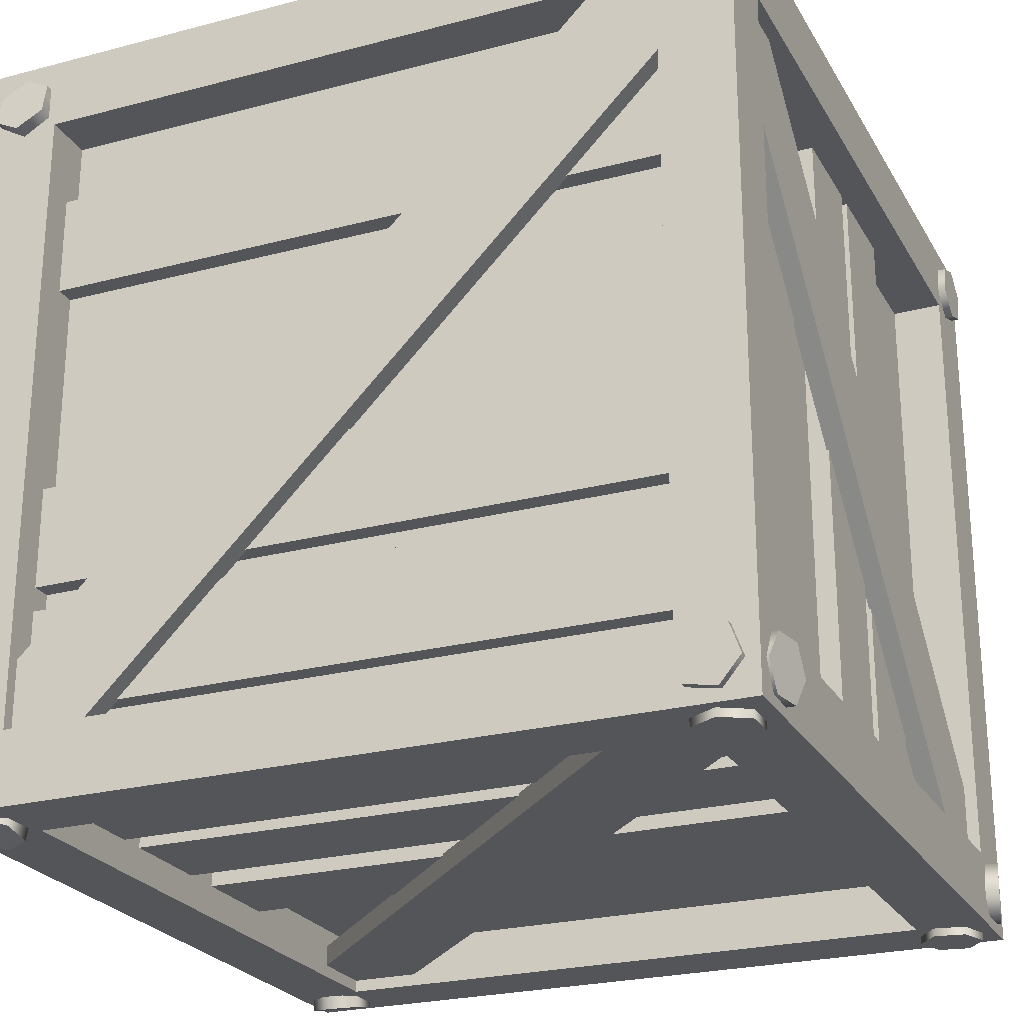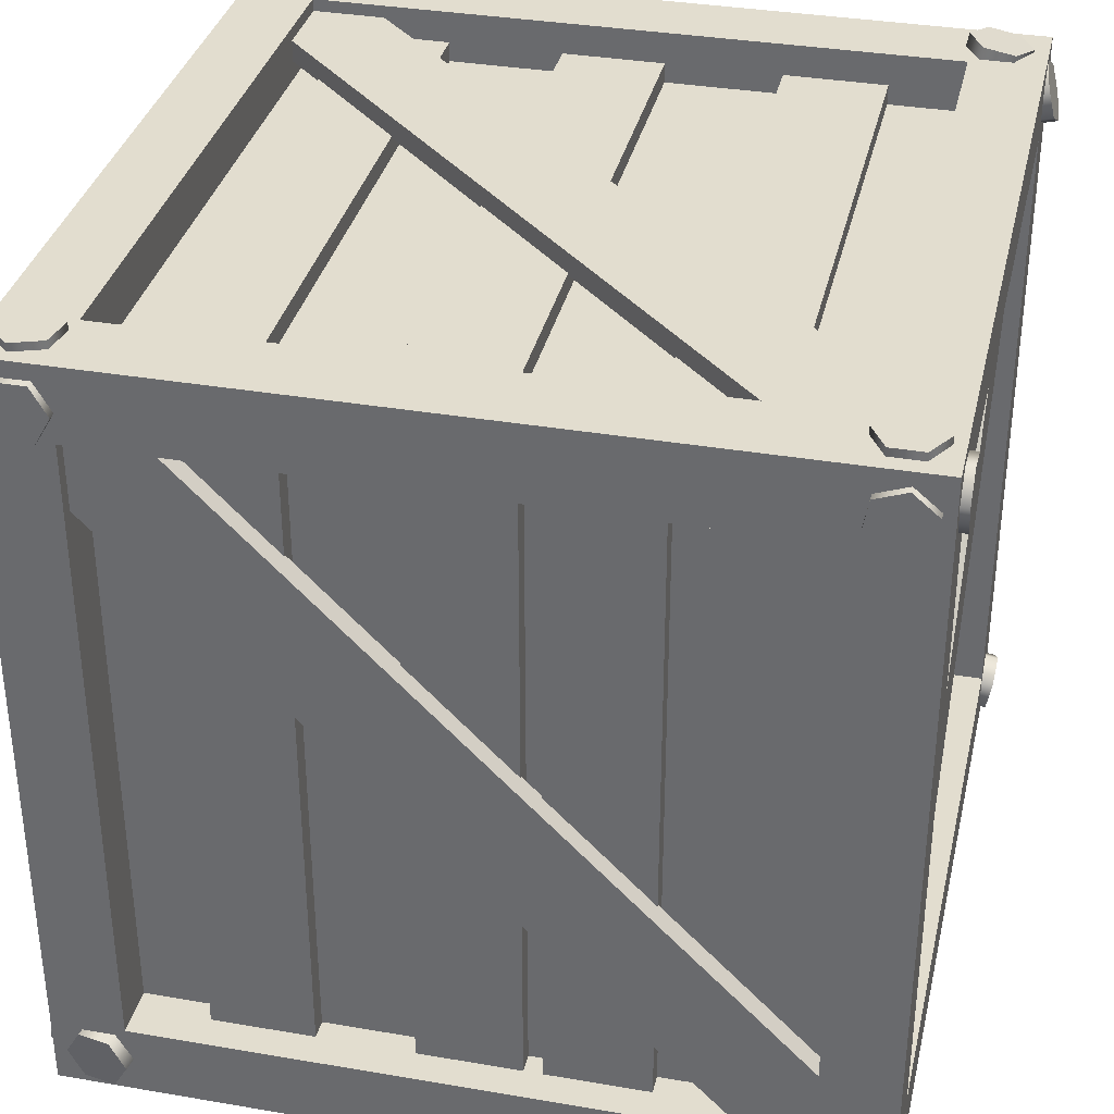
<metadata>
{"format":"obj","ext":"obj","renderer":"f3d","projection":"perspective","resolution":1024,"background":"white","views":[{"elev":-24.5,"azim":-66.6,"up":"+Y"},{"elev":34.8,"azim":12.9,"up":"+Y"}]}
</metadata>
<code>
v  -6.515 -6.515 14.95
v  6.515 -6.515 14.95
v  6.515 6.515 14.95
v  -6.515 6.515 14.95
v  -8 -8 16
v  8 -8 16
v  6.515 -6.515 16
v  -6.515 -6.515 16
v  8 8 16
v  6.515 6.515 16
v  -8 8 16
v  -6.515 6.515 16
g Box001
f 1 2 3
f 3 4 1
f 5 6 7
f 7 8 5
f 6 9 10
f 10 7 6
f 9 11 12
f 12 10 9
f 11 5 8
f 8 12 11
f 8 7 2
f 2 1 8
f 7 10 3
f 3 2 7
f 10 12 4
f 4 3 10
f 12 8 1
f 1 4 12
v  -7.372 5.91 15.75
v  5.879 -7.341 15.75
v  7.334 -5.886 15.75
v  -5.917 7.364 15.75
v  -7.372 5.91 15.31
v  5.879 -7.341 15.31
v  7.334 -5.886 15.31
v  -5.917 7.364 15.31
g Box002
f 13 14 15
f 15 16 13
f 17 18 14
f 14 13 17
f 19 20 16
f 16 15 19
v  -6.489 7.112 15.88
v  -6.811 7.67 15.88
v  -6.811 7.67 16.16
v  -6.489 7.112 16.16
v  -7.455 7.67 15.88
v  -7.455 7.67 16.16
v  -7.778 7.112 15.88
v  -7.778 7.112 16.16
v  -7.455 6.554 15.88
v  -7.455 6.554 16.16
v  -6.811 6.554 15.88
v  -6.811 6.554 16.16
g Cylinder001
f 21 22 23
f 23 24 21
f 22 25 26
f 26 23 22
f 25 27 28
f 28 26 25
f 27 29 30
f 30 28 27
f 29 31 32
f 32 30 29
f 31 21 24
f 24 32 31
f 23 26 28
f 28 30 32
f 23 28 32
f 24 23 32
v  7.667 6.686 15.88
v  7.779 7.321 15.88
v  7.779 7.321 16.16
v  7.667 6.686 16.16
v  7.286 7.735 15.88
v  7.286 7.735 16.16
v  6.68 7.515 15.88
v  6.68 7.515 16.16
v  6.568 6.88 15.88
v  6.568 6.88 16.16
v  7.062 6.466 15.88
v  7.062 6.466 16.16
g Cylinder002
f 33 34 35
f 35 36 33
f 34 37 38
f 38 35 34
f 37 39 40
f 40 38 37
f 39 41 42
f 42 40 39
f 41 43 44
f 44 42 41
f 43 33 36
f 36 44 43
f 35 38 40
f 40 42 44
f 35 40 44
f 36 35 44
v  7.8 -7.215 15.73
v  7.488 -6.658 15.81
v  7.554 -6.663 16.09
v  7.866 -7.22 16.01
v  6.862 -6.659 15.96
v  6.928 -6.664 16.24
v  6.547 -7.218 16.03
v  6.613 -7.222 16.31
v  6.86 -7.775 15.95
v  6.925 -7.78 16.22
v  7.486 -7.774 15.8
v  7.552 -7.778 16.07
g Cylinder003
f 45 46 47
f 47 48 45
f 46 49 50
f 50 47 46
f 49 51 52
f 52 50 49
f 51 53 54
f 54 52 51
f 53 55 56
f 56 54 53
f 55 45 48
f 48 56 55
f 47 50 52
f 52 54 56
f 47 52 56
f 48 47 56
v  -6.4 -7.22 16
v  -6.72 -6.662 15.97
v  -6.771 -6.678 16.25
v  -6.451 -7.237 16.27
v  -7.353 -6.658 15.86
v  -7.404 -6.675 16.13
v  -7.667 -7.213 15.77
v  -7.718 -7.23 16.04
v  -7.347 -7.772 15.79
v  -7.398 -7.789 16.07
v  -6.714 -7.775 15.91
v  -6.764 -7.792 16.18
g Cylinder004
f 57 58 59
f 59 60 57
f 58 61 62
f 62 59 58
f 61 63 64
f 64 62 61
f 63 65 66
f 66 64 63
f 65 67 68
f 68 66 65
f 67 57 60
f 60 68 67
f 59 62 64
f 64 66 68
f 59 64 68
f 60 59 68
v  -1.047 6.948 15.35
v  -1.047 -6.925 15.35
v  1.01 -6.925 15.35
v  1.01 6.948 15.35
v  -1.047 6.948 14.91
v  -1.047 -6.925 14.91
v  1.01 -6.925 14.91
v  1.01 6.948 14.91
g Box003
f 69 70 71
f 71 72 69
f 73 74 70
f 70 69 73
f 75 76 72
f 72 71 75
v  1.387 6.948 15.35
v  1.387 -6.925 15.35
v  3.444 -6.925 15.35
v  3.444 6.948 15.35
v  1.387 6.948 14.91
v  1.387 -6.925 14.91
v  3.444 -6.925 14.91
v  3.444 6.948 14.91
g Box004
f 77 78 79
f 79 80 77
f 81 82 78
f 78 77 81
f 83 84 80
f 80 79 83
v  -5.038 6.948 15.35
v  -5.038 -6.925 15.35
v  -2.981 -6.925 15.35
v  -2.981 6.948 15.35
v  -5.038 6.948 14.91
v  -5.038 -6.925 14.91
v  -2.981 -6.925 14.91
v  -2.981 6.948 14.91
g Box005
f 85 86 87
f 87 88 85
f 89 90 86
f 86 85 89
f 91 92 88
f 88 87 91
v  6.948 -6.515 1.485
v  6.948 6.515 1.485
v  6.948 6.515 14.51
v  6.948 -6.515 14.51
v  8 -8 0
v  8 8 0
v  8 6.515 1.485
v  8 -6.515 1.485
v  8 8 16
v  8 6.515 14.51
v  8 -8 16
v  8 -6.515 14.51
g Box006
f 93 94 95
f 95 96 93
f 97 98 99
f 99 100 97
f 98 101 102
f 102 99 98
f 101 103 104
f 104 102 101
f 103 97 100
f 100 104 103
f 100 99 94
f 94 93 100
f 99 102 95
f 95 94 99
f 102 104 96
f 96 95 102
f 104 100 93
f 93 96 104
v  7.747 -7.372 13.91
v  7.747 5.879 0.6591
v  7.747 7.334 2.114
v  7.747 -5.917 15.36
v  7.308 -7.372 13.91
v  7.308 5.879 0.6591
v  7.308 7.334 2.114
v  7.308 -5.917 15.36
g Box007
f 105 106 107
f 107 108 105
f 109 110 106
f 106 105 109
f 111 112 108
f 108 107 111
v  7.881 -6.489 15.11
v  7.881 -6.811 15.67
v  8.164 -6.811 15.67
v  8.164 -6.489 15.11
v  7.881 -7.455 15.67
v  8.164 -7.455 15.67
v  7.881 -7.778 15.11
v  8.164 -7.778 15.11
v  7.881 -7.455 14.55
v  8.164 -7.455 14.55
v  7.881 -6.811 14.55
v  8.164 -6.811 14.55
g Cylinder005
f 113 114 115
f 115 116 113
f 114 117 118
f 118 115 114
f 117 119 120
f 120 118 117
f 119 121 122
f 122 120 119
f 121 123 124
f 124 122 121
f 123 113 116
f 116 124 123
f 115 118 120
f 120 122 124
f 115 120 124
f 116 115 124
v  7.881 7.667 14.69
v  7.881 7.779 15.32
v  8.164 7.779 15.32
v  8.164 7.667 14.69
v  7.881 7.286 15.74
v  8.164 7.286 15.74
v  7.881 6.68 15.51
v  8.164 6.68 15.51
v  7.881 6.568 14.88
v  8.164 6.568 14.88
v  7.881 7.062 14.47
v  8.164 7.062 14.47
g Cylinder006
f 125 126 127
f 127 128 125
f 126 129 130
f 130 127 126
f 129 131 132
f 132 130 129
f 131 133 134
f 134 132 131
f 133 135 136
f 136 134 133
f 135 125 128
f 128 136 135
f 127 130 132
f 132 134 136
f 127 132 136
f 128 127 136
v  7.731 7.8 0.7845
v  7.815 7.488 1.342
v  8.089 7.554 1.337
v  8.006 7.866 0.7801
v  7.965 6.862 1.341
v  8.24 6.928 1.336
v  8.031 6.547 0.7821
v  8.306 6.613 0.7777
v  7.948 6.86 0.2248
v  8.222 6.925 0.2204
v  7.797 7.486 0.226
v  8.072 7.552 0.2216
g Cylinder007
f 137 138 139
f 139 140 137
f 138 141 142
f 142 139 138
f 141 143 144
f 144 142 141
f 143 145 146
f 146 144 143
f 145 147 148
f 148 146 145
f 147 137 140
f 140 148 147
f 139 142 144
f 144 146 148
f 139 144 148
f 140 139 148
v  7.997 -6.4 0.7798
v  7.973 -6.72 1.339
v  8.25 -6.771 1.321
v  8.275 -6.451 0.7628
v  7.857 -7.353 1.342
v  8.134 -7.404 1.325
v  7.765 -7.667 0.7868
v  8.043 -7.718 0.7699
v  7.79 -7.347 0.2281
v  8.067 -7.398 0.2112
v  7.906 -6.714 0.2246
v  8.183 -6.764 0.2076
g Cylinder008
f 149 150 151
f 151 152 149
f 150 153 154
f 154 151 150
f 153 155 156
f 156 154 153
f 155 157 158
f 158 156 155
f 157 159 160
f 160 158 157
f 159 149 152
f 152 160 159
f 151 154 156
f 156 158 160
f 151 156 160
f 152 151 160
v  7.352 0.5249 14.95
v  7.352 0.5249 1.075
v  7.352 2.582 1.075
v  7.352 2.582 14.95
v  6.912 0.5249 14.95
v  6.912 0.5249 1.075
v  6.912 2.582 1.075
v  6.912 2.582 14.95
g Box008
f 161 162 163
f 163 164 161
f 165 166 162
f 162 161 165
f 167 168 164
f 164 163 167
v  7.352 3.281 14.95
v  7.352 3.281 1.075
v  7.352 5.338 1.075
v  7.352 5.338 14.95
v  6.912 3.281 14.95
v  6.912 3.281 1.075
v  6.912 5.338 1.075
v  6.912 5.338 14.95
g Box009
f 169 170 171
f 171 172 169
f 173 174 170
f 170 169 173
f 175 176 172
f 172 171 175
v  7.352 -5.578 14.95
v  7.352 -5.578 1.075
v  7.352 -3.521 1.075
v  7.352 -3.521 14.95
v  6.912 -5.578 14.95
v  6.912 -5.578 1.075
v  6.912 -3.521 1.075
v  6.912 -3.521 14.95
g Box010
f 177 178 179
f 179 180 177
f 181 182 178
f 178 177 181
f 183 184 180
f 180 179 183
v  -6.515 -6.948 1.485
v  6.515 -6.948 1.485
v  6.515 -6.948 14.51
v  -6.515 -6.948 14.51
v  -8 -8 0
v  8 -8 0
v  6.515 -8 1.485
v  -6.515 -8 1.485
v  8 -8 16
v  6.515 -8 14.51
v  -8 -8 16
v  -6.515 -8 14.51
g Box011
f 185 186 187
f 187 188 185
f 189 190 191
f 191 192 189
f 190 193 194
f 194 191 190
f 193 195 196
f 196 194 193
f 195 189 192
f 192 196 195
f 192 191 186
f 186 185 192
f 191 194 187
f 187 186 191
f 194 196 188
f 188 187 194
f 196 192 185
f 185 188 196
v  -7.372 -7.747 13.91
v  5.879 -7.747 0.6591
v  7.334 -7.747 2.114
v  -5.917 -7.747 15.36
v  -7.372 -7.308 13.91
v  5.879 -7.308 0.6591
v  7.334 -7.308 2.114
v  -5.917 -7.308 15.36
g Box012
f 197 198 199
f 199 200 197
f 201 202 198
f 198 197 201
f 203 204 200
f 200 199 203
v  -6.489 -7.881 15.11
v  -6.811 -7.881 15.67
v  -6.811 -8.164 15.67
v  -6.489 -8.164 15.11
v  -7.455 -7.881 15.67
v  -7.455 -8.164 15.67
v  -7.778 -7.881 15.11
v  -7.778 -8.164 15.11
v  -7.455 -7.881 14.55
v  -7.455 -8.164 14.55
v  -6.811 -7.881 14.55
v  -6.811 -8.164 14.55
g Cylinder009
f 205 206 207
f 207 208 205
f 206 209 210
f 210 207 206
f 209 211 212
f 212 210 209
f 211 213 214
f 214 212 211
f 213 215 216
f 216 214 213
f 215 205 208
f 208 216 215
f 207 210 212
f 212 214 216
f 207 212 216
f 208 207 216
v  7.667 -7.881 14.69
v  7.779 -7.881 15.32
v  7.779 -8.164 15.32
v  7.667 -8.164 14.69
v  7.286 -7.881 15.74
v  7.286 -8.164 15.74
v  6.68 -7.881 15.51
v  6.68 -8.164 15.51
v  6.568 -7.881 14.88
v  6.568 -8.164 14.88
v  7.062 -7.881 14.47
v  7.062 -8.164 14.47
g Cylinder010
f 217 218 219
f 219 220 217
f 218 221 222
f 222 219 218
f 221 223 224
f 224 222 221
f 223 225 226
f 226 224 223
f 225 227 228
f 228 226 225
f 227 217 220
f 220 228 227
f 219 222 224
f 224 226 228
f 219 224 228
f 220 219 228
v  7.8 -7.731 0.7845
v  7.488 -7.815 1.342
v  7.554 -8.089 1.337
v  7.866 -8.006 0.7801
v  6.862 -7.965 1.341
v  6.928 -8.24 1.336
v  6.547 -8.031 0.7821
v  6.613 -8.306 0.7777
v  6.86 -7.948 0.2248
v  6.925 -8.222 0.2204
v  7.486 -7.797 0.226
v  7.552 -8.072 0.2216
g Cylinder011
f 229 230 231
f 231 232 229
f 230 233 234
f 234 231 230
f 233 235 236
f 236 234 233
f 235 237 238
f 238 236 235
f 237 239 240
f 240 238 237
f 239 229 232
f 232 240 239
f 231 234 236
f 236 238 240
f 231 236 240
f 232 231 240
v  -6.4 -7.997 0.7798
v  -6.72 -7.973 1.339
v  -6.771 -8.25 1.321
v  -6.451 -8.275 0.7628
v  -7.353 -7.857 1.342
v  -7.404 -8.134 1.325
v  -7.667 -7.765 0.7868
v  -7.718 -8.043 0.7699
v  -7.347 -7.79 0.2281
v  -7.398 -8.067 0.2112
v  -6.714 -7.906 0.2246
v  -6.764 -8.183 0.2076
g Cylinder012
f 241 242 243
f 243 244 241
f 242 245 246
f 246 243 242
f 245 247 248
f 248 246 245
f 247 249 250
f 250 248 247
f 249 251 252
f 252 250 249
f 251 241 244
f 244 252 251
f 243 246 248
f 248 250 252
f 243 248 252
f 244 243 252
v  -3.083 -7.352 14.95
v  -3.083 -7.352 1.075
v  -1.026 -7.352 1.075
v  -1.026 -7.352 14.95
v  -3.083 -6.912 14.95
v  -3.083 -6.912 1.075
v  -1.026 -6.912 1.075
v  -1.026 -6.912 14.95
g Box013
f 253 254 255
f 255 256 253
f 257 258 254
f 254 253 257
f 259 260 256
f 256 255 259
v  -0.1917 -7.352 14.95
v  -0.1917 -7.352 1.075
v  1.865 -7.352 1.075
v  1.865 -7.352 14.95
v  -0.1917 -6.912 14.95
v  -0.1917 -6.912 1.075
v  1.865 -6.912 1.075
v  1.865 -6.912 14.95
g Box014
f 261 262 263
f 263 264 261
f 265 266 262
f 262 261 265
f 267 268 264
f 264 263 267
v  -5.708 -7.352 14.95
v  -5.708 -7.352 1.075
v  -3.651 -7.352 1.075
v  -3.651 -7.352 14.95
v  -5.708 -6.912 14.95
v  -5.708 -6.912 1.075
v  -3.651 -6.912 1.075
v  -3.651 -6.912 14.95
g Box015
f 269 270 271
f 271 272 269
f 273 274 270
f 270 269 273
f 275 276 272
f 272 271 275
v  -6.948 6.515 1.485
v  -6.948 -6.515 1.485
v  -6.948 -6.515 14.51
v  -6.948 6.515 14.51
v  -8 8 0
v  -8 -8 0
v  -8 -6.515 1.485
v  -8 6.515 1.485
v  -8 -8 16
v  -8 -6.515 14.51
v  -8 8 16
v  -8 6.515 14.51
g Box016
f 277 278 279
f 279 280 277
f 281 282 283
f 283 284 281
f 282 285 286
f 286 283 282
f 285 287 288
f 288 286 285
f 287 281 284
f 284 288 287
f 284 283 278
f 278 277 284
f 283 286 279
f 279 278 283
f 286 288 280
f 280 279 286
f 288 284 277
f 277 280 288
v  -7.747 7.372 13.91
v  -7.747 -5.879 0.6591
v  -7.747 -7.334 2.114
v  -7.747 5.917 15.36
v  -7.308 7.372 13.91
v  -7.308 -5.879 0.6591
v  -7.308 -7.334 2.114
v  -7.308 5.917 15.36
g Box017
f 289 290 291
f 291 292 289
f 293 294 290
f 290 289 293
f 295 296 292
f 292 291 295
v  -7.881 6.489 15.11
v  -7.881 6.811 15.67
v  -8.164 6.811 15.67
v  -8.164 6.489 15.11
v  -7.881 7.455 15.67
v  -8.164 7.455 15.67
v  -7.881 7.778 15.11
v  -8.164 7.778 15.11
v  -7.881 7.455 14.55
v  -8.164 7.455 14.55
v  -7.881 6.811 14.55
v  -8.164 6.811 14.55
g Cylinder013
f 297 298 299
f 299 300 297
f 298 301 302
f 302 299 298
f 301 303 304
f 304 302 301
f 303 305 306
f 306 304 303
f 305 307 308
f 308 306 305
f 307 297 300
f 300 308 307
f 299 302 304
f 304 306 308
f 299 304 308
f 300 299 308
v  -7.881 -7.667 14.69
v  -7.881 -7.779 15.32
v  -8.164 -7.779 15.32
v  -8.164 -7.667 14.69
v  -7.881 -7.286 15.74
v  -8.164 -7.286 15.74
v  -7.881 -6.68 15.51
v  -8.164 -6.68 15.51
v  -7.881 -6.568 14.88
v  -8.164 -6.568 14.88
v  -7.881 -7.062 14.47
v  -8.164 -7.062 14.47
g Cylinder014
f 309 310 311
f 311 312 309
f 310 313 314
f 314 311 310
f 313 315 316
f 316 314 313
f 315 317 318
f 318 316 315
f 317 319 320
f 320 318 317
f 319 309 312
f 312 320 319
f 311 314 316
f 316 318 320
f 311 316 320
f 312 311 320
v  -7.731 -7.8 0.7845
v  -7.815 -7.488 1.342
v  -8.089 -7.554 1.337
v  -8.006 -7.866 0.7801
v  -7.965 -6.862 1.341
v  -8.24 -6.928 1.336
v  -8.031 -6.547 0.7821
v  -8.306 -6.613 0.7777
v  -7.948 -6.86 0.2248
v  -8.222 -6.925 0.2204
v  -7.797 -7.486 0.226
v  -8.072 -7.552 0.2216
g Cylinder015
f 321 322 323
f 323 324 321
f 322 325 326
f 326 323 322
f 325 327 328
f 328 326 325
f 327 329 330
f 330 328 327
f 329 331 332
f 332 330 329
f 331 321 324
f 324 332 331
f 323 326 328
f 328 330 332
f 323 328 332
f 324 323 332
v  -7.997 6.4 0.7798
v  -7.973 6.72 1.339
v  -8.25 6.771 1.321
v  -8.275 6.451 0.7628
v  -7.857 7.353 1.342
v  -8.134 7.404 1.325
v  -7.765 7.667 0.7868
v  -8.043 7.718 0.7699
v  -7.79 7.347 0.2281
v  -8.067 7.398 0.2112
v  -7.906 6.714 0.2246
v  -8.183 6.764 0.2076
g Cylinder016
f 333 334 335
f 335 336 333
f 334 337 338
f 338 335 334
f 337 339 340
f 340 338 337
f 339 341 342
f 342 340 339
f 341 343 344
f 344 342 341
f 343 333 336
f 336 344 343
f 335 338 340
f 340 342 344
f 335 340 344
f 336 335 344
v  -7.352 -3.937 14.95
v  -7.352 -3.937 1.075
v  -7.352 -5.994 1.075
v  -7.352 -5.994 14.95
v  -6.912 -3.937 14.95
v  -6.912 -3.937 1.075
v  -6.912 -5.994 1.075
v  -6.912 -5.994 14.95
g Box018
f 345 346 347
f 347 348 345
f 349 350 346
f 346 345 349
f 351 352 348
f 348 347 351
v  -7.352 -1.387 14.95
v  -7.352 -1.387 1.075
v  -7.352 -3.444 1.075
v  -7.352 -3.444 14.95
v  -6.912 -1.387 14.95
v  -6.912 -1.387 1.075
v  -6.912 -3.444 1.075
v  -6.912 -3.444 14.95
g Box019
f 353 354 355
f 355 356 353
f 357 358 354
f 354 353 357
f 359 360 356
f 356 355 359
v  -7.352 5.038 14.95
v  -7.352 5.038 1.075
v  -7.352 2.981 1.075
v  -7.352 2.981 14.95
v  -6.912 5.038 14.95
v  -6.912 5.038 1.075
v  -6.912 2.981 1.075
v  -6.912 2.981 14.95
g Box020
f 361 362 363
f 363 364 361
f 365 366 362
f 362 361 365
f 367 368 364
f 364 363 367
v  6.515 6.948 1.485
v  -6.515 6.948 1.485
v  -6.515 6.948 14.51
v  6.515 6.948 14.51
v  8 8 0
v  -8 8 0
v  -6.515 8 1.485
v  6.515 8 1.485
v  -8 8 16
v  -6.515 8 14.51
v  8 8 16
v  6.515 8 14.51
g Box021
f 369 370 371
f 371 372 369
f 373 374 375
f 375 376 373
f 374 377 378
f 378 375 374
f 377 379 380
f 380 378 377
f 379 373 376
f 376 380 379
f 376 375 370
f 370 369 376
f 375 378 371
f 371 370 375
f 378 380 372
f 372 371 378
f 380 376 369
f 369 372 380
v  7.372 7.747 13.91
v  -5.879 7.747 0.6591
v  -7.334 7.747 2.114
v  5.917 7.747 15.36
v  7.372 7.308 13.91
v  -5.879 7.308 0.6591
v  -7.334 7.308 2.114
v  5.917 7.308 15.36
g Box022
f 381 382 383
f 383 384 381
f 385 386 382
f 382 381 385
f 387 388 384
f 384 383 387
v  6.489 7.881 15.11
v  6.811 7.881 15.67
v  6.811 8.164 15.67
v  6.489 8.164 15.11
v  7.455 7.881 15.67
v  7.455 8.164 15.67
v  7.778 7.881 15.11
v  7.778 8.164 15.11
v  7.455 7.881 14.55
v  7.455 8.164 14.55
v  6.811 7.881 14.55
v  6.811 8.164 14.55
g Cylinder017
f 389 390 391
f 391 392 389
f 390 393 394
f 394 391 390
f 393 395 396
f 396 394 393
f 395 397 398
f 398 396 395
f 397 399 400
f 400 398 397
f 399 389 392
f 392 400 399
f 391 394 396
f 396 398 400
f 391 396 400
f 392 391 400
v  -7.667 7.881 14.69
v  -7.779 7.881 15.32
v  -7.779 8.164 15.32
v  -7.667 8.164 14.69
v  -7.286 7.881 15.74
v  -7.286 8.164 15.74
v  -6.68 7.881 15.51
v  -6.68 8.164 15.51
v  -6.568 7.881 14.88
v  -6.568 8.164 14.88
v  -7.062 7.881 14.47
v  -7.062 8.164 14.47
g Cylinder018
f 401 402 403
f 403 404 401
f 402 405 406
f 406 403 402
f 405 407 408
f 408 406 405
f 407 409 410
f 410 408 407
f 409 411 412
f 412 410 409
f 411 401 404
f 404 412 411
f 403 406 408
f 408 410 412
f 403 408 412
f 404 403 412
v  -7.8 7.731 0.7845
v  -7.488 7.815 1.342
v  -7.554 8.089 1.337
v  -7.866 8.006 0.7801
v  -6.862 7.965 1.341
v  -6.928 8.24 1.336
v  -6.547 8.031 0.7821
v  -6.613 8.306 0.7777
v  -6.86 7.948 0.2248
v  -6.925 8.222 0.2204
v  -7.486 7.797 0.226
v  -7.552 8.072 0.2216
g Cylinder019
f 413 414 415
f 415 416 413
f 414 417 418
f 418 415 414
f 417 419 420
f 420 418 417
f 419 421 422
f 422 420 419
f 421 423 424
f 424 422 421
f 423 413 416
f 416 424 423
f 415 418 420
f 420 422 424
f 415 420 424
f 416 415 424
v  6.4 7.997 0.7798
v  6.72 7.973 1.339
v  6.771 8.25 1.321
v  6.451 8.275 0.7628
v  7.353 7.857 1.342
v  7.404 8.134 1.325
v  7.667 7.765 0.7868
v  7.718 8.043 0.7699
v  7.347 7.79 0.2281
v  7.398 8.067 0.2112
v  6.714 7.906 0.2246
v  6.764 8.183 0.2076
g Cylinder020
f 425 426 427
f 427 428 425
f 426 429 430
f 430 427 426
f 429 431 432
f 432 430 429
f 431 433 434
f 434 432 431
f 433 435 436
f 436 434 433
f 435 425 428
f 428 436 435
f 427 430 432
f 432 434 436
f 427 432 436
f 428 427 436
v  0.6398 7.352 14.95
v  0.6398 7.352 1.075
v  -1.417 7.352 1.075
v  -1.417 7.352 14.95
v  0.6398 6.912 14.95
v  0.6398 6.912 1.075
v  -1.417 6.912 1.075
v  -1.417 6.912 14.95
g Box023
f 437 438 439
f 439 440 437
f 441 442 438
f 438 437 441
f 443 444 440
f 440 439 443
v  -3.719 7.352 14.95
v  -3.719 7.352 1.075
v  -5.776 7.352 1.075
v  -5.776 7.352 14.95
v  -3.719 6.912 14.95
v  -3.719 6.912 1.075
v  -5.776 6.912 1.075
v  -5.776 6.912 14.95
g Box024
f 445 446 447
f 447 448 445
f 449 450 446
f 446 445 449
f 451 452 448
f 448 447 451
v  5.038 7.352 14.95
v  5.038 7.352 1.075
v  2.981 7.352 1.075
v  2.981 7.352 14.95
v  5.038 6.912 14.95
v  5.038 6.912 1.075
v  2.981 6.912 1.075
v  2.981 6.912 14.95
g Box025
f 453 454 455
f 455 456 453
f 457 458 454
f 454 453 457
f 459 460 456
f 456 455 459

</code>
